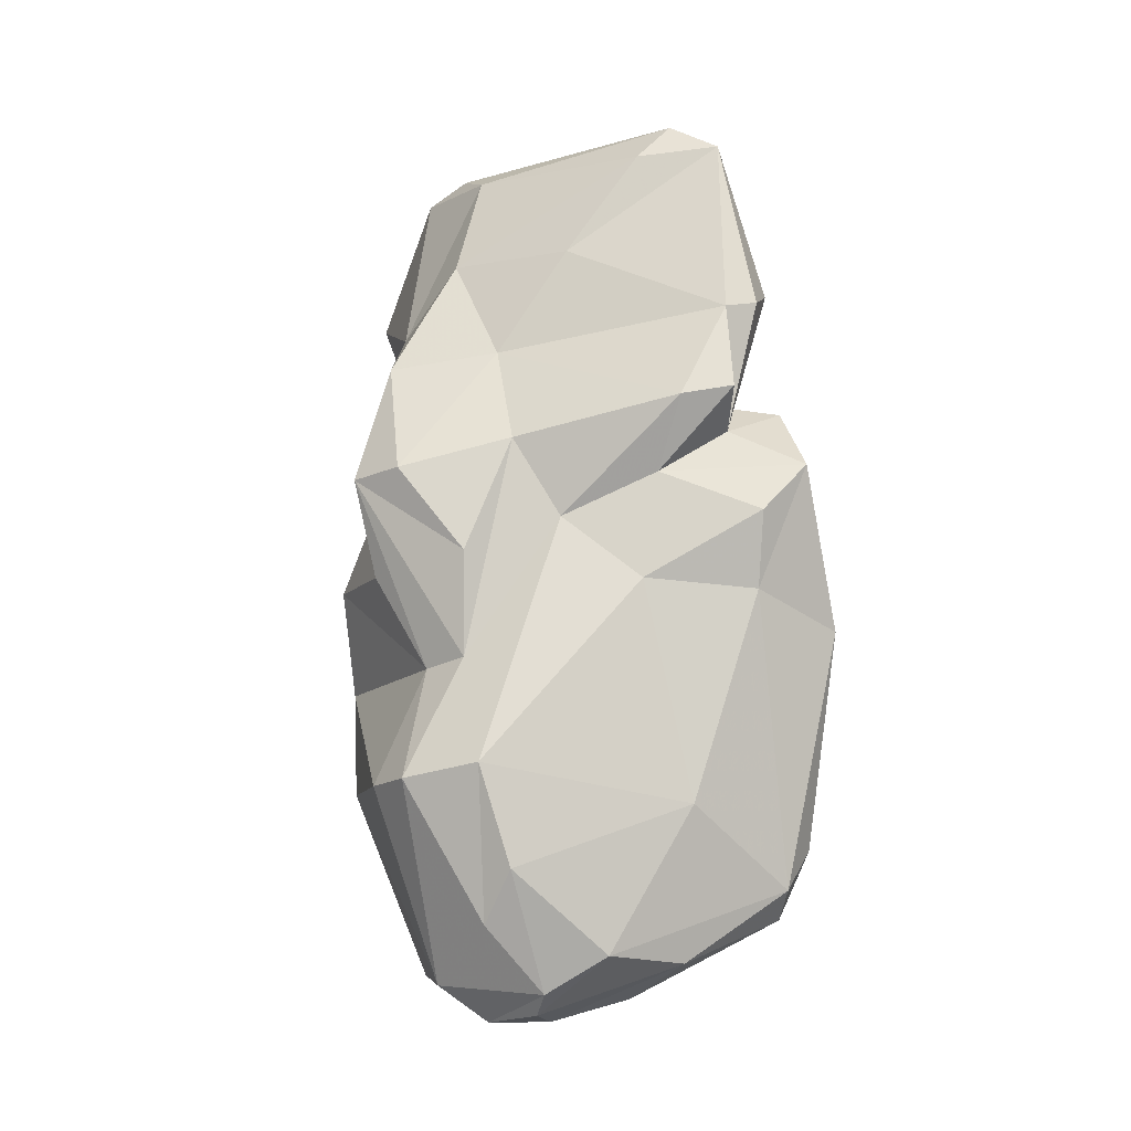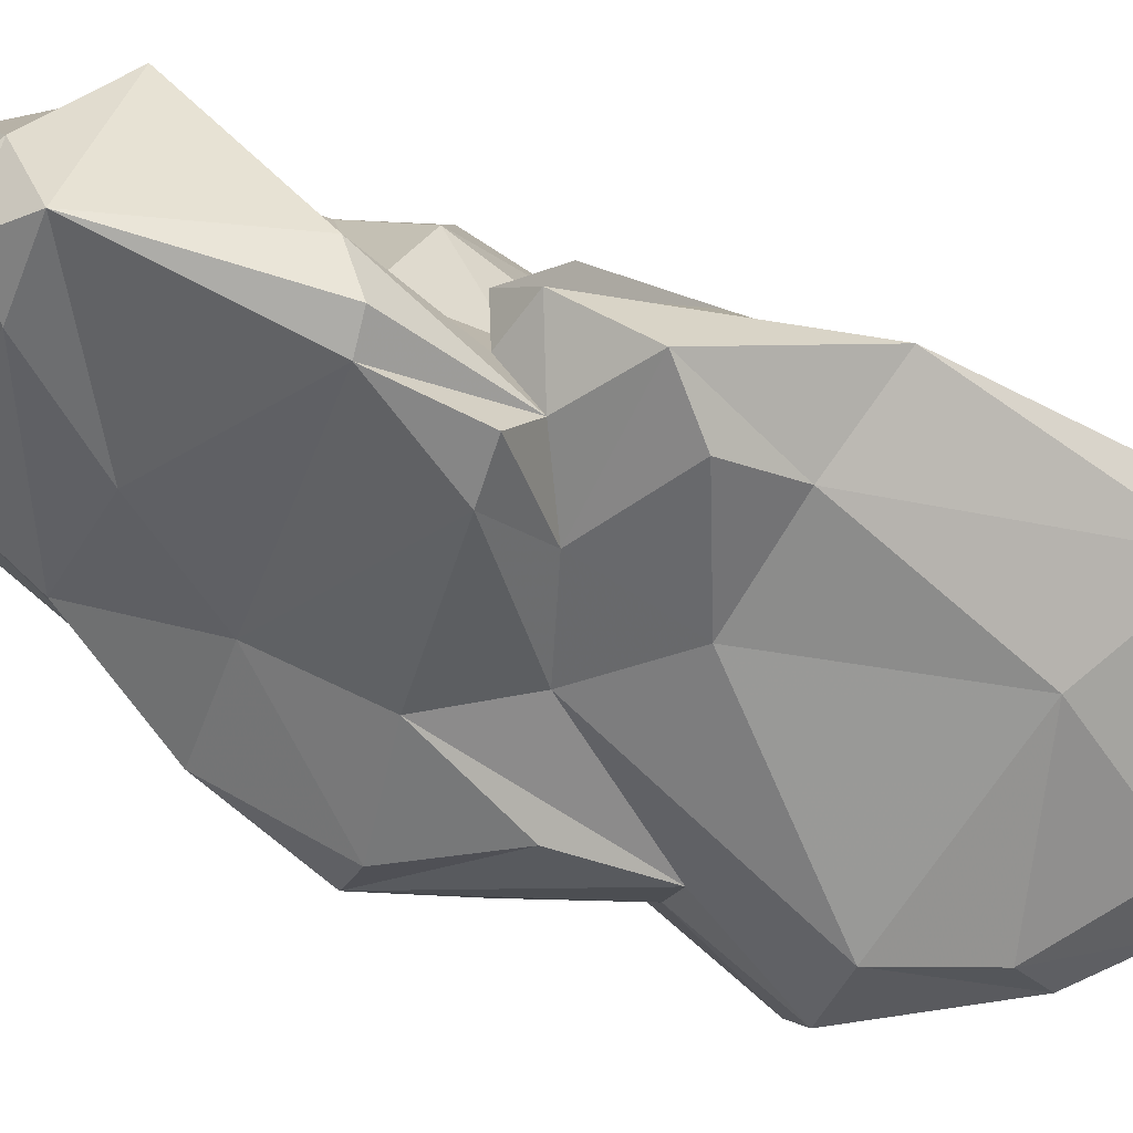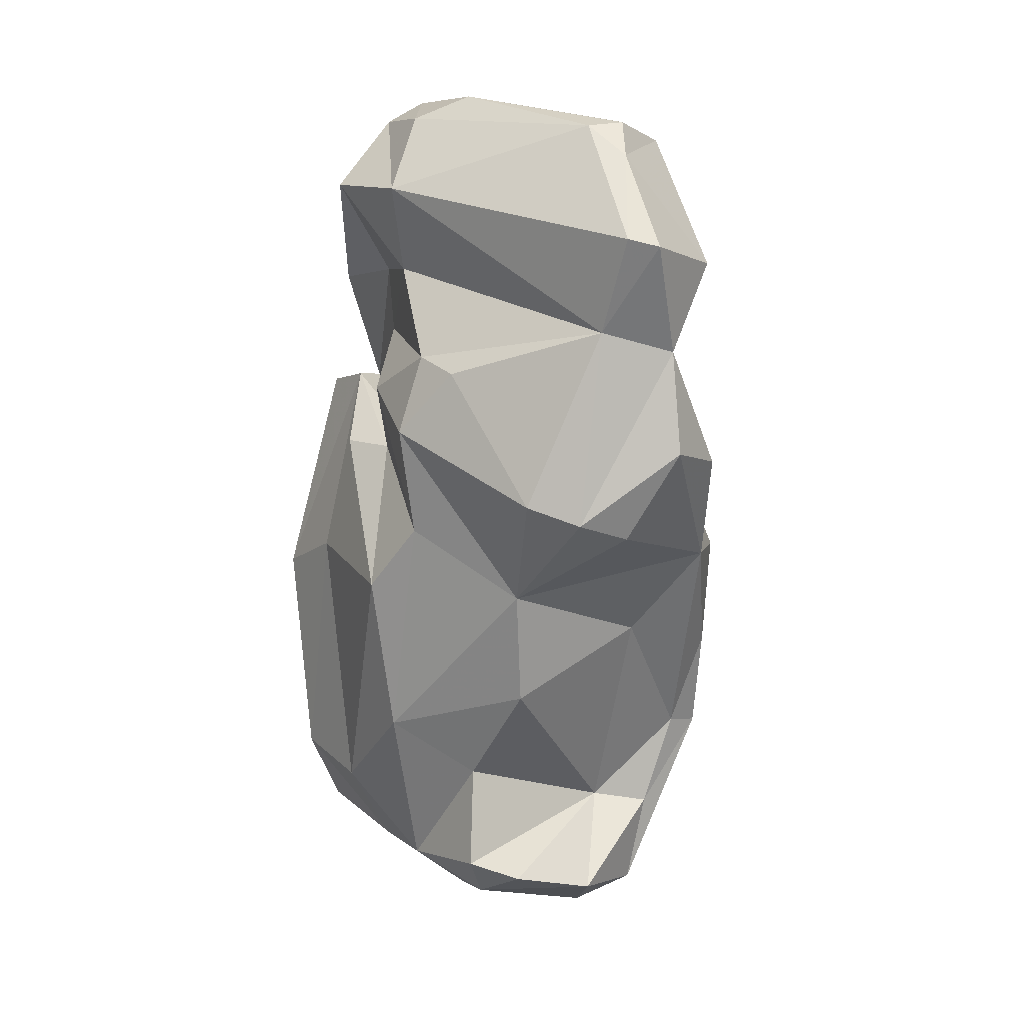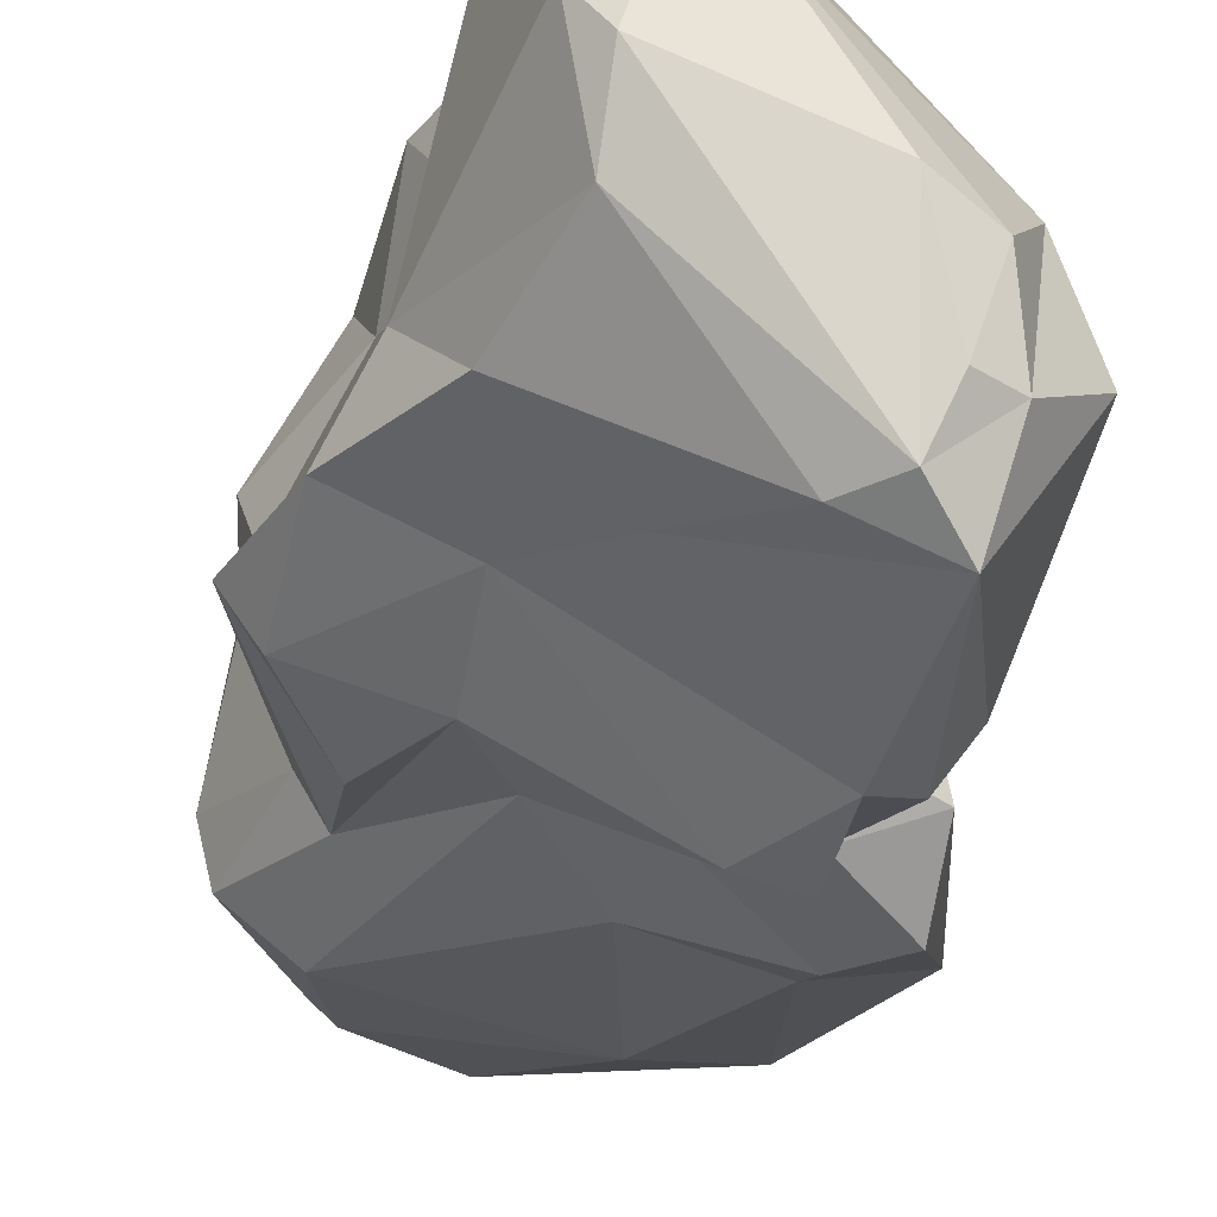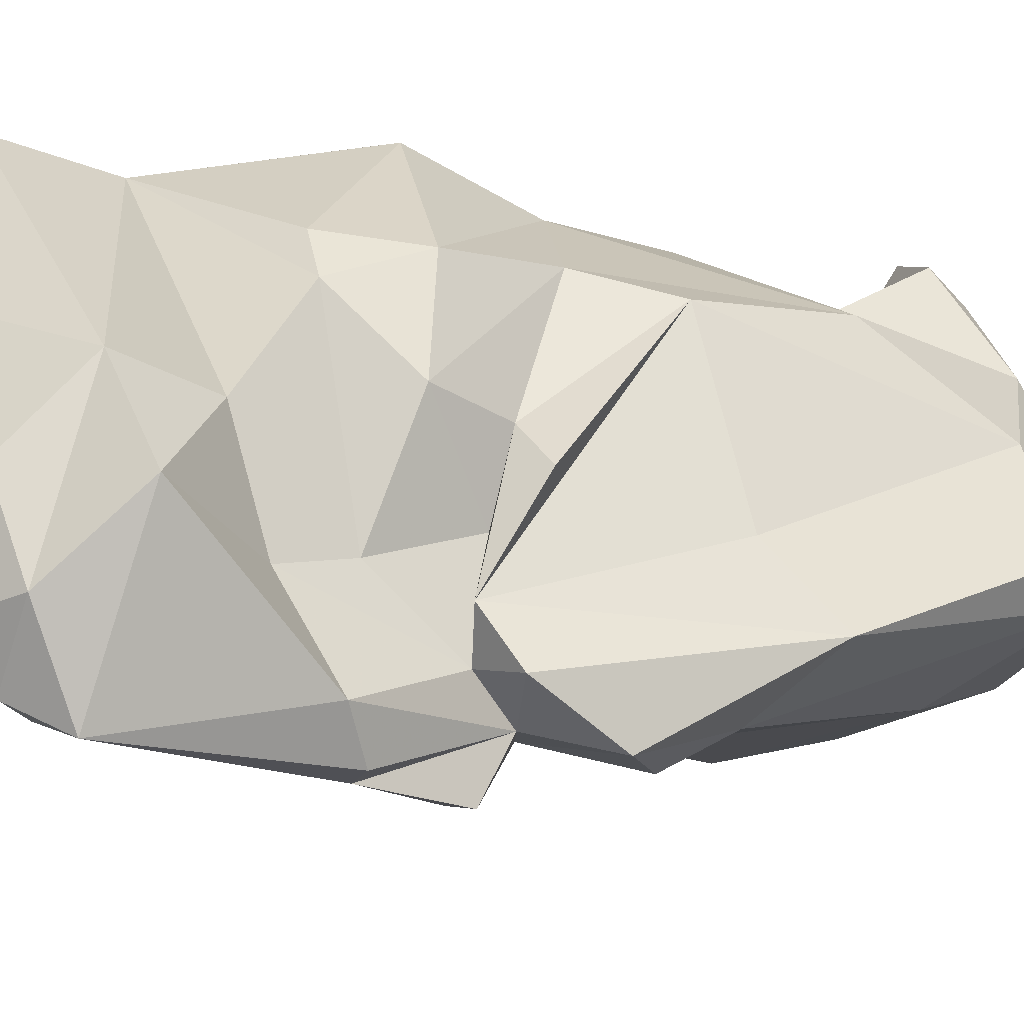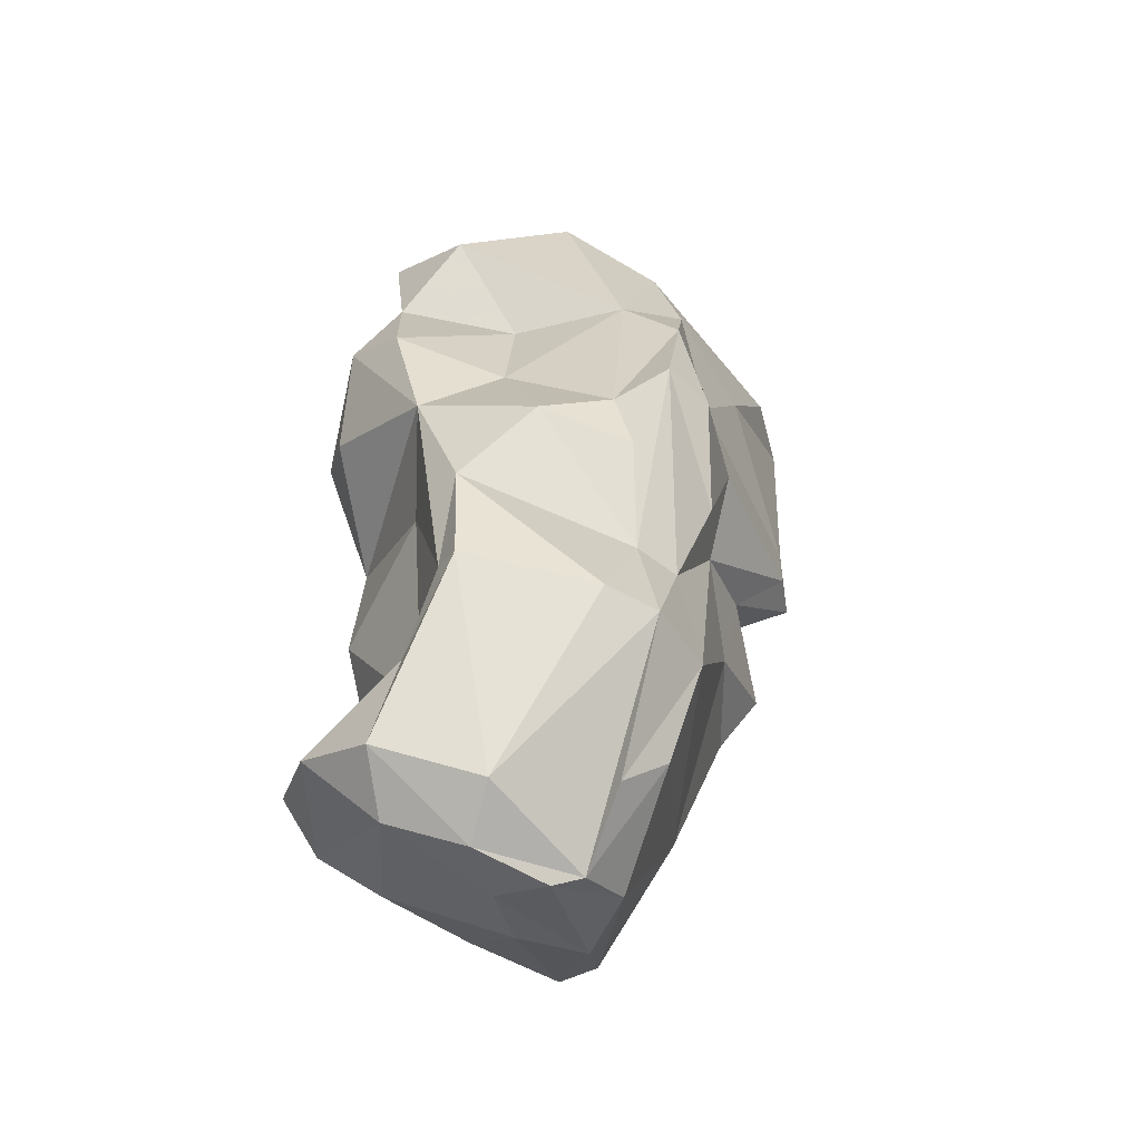
<metadata>
{"format":"obj","ext":"obj","renderer":"f3d","projection":"perspective","resolution":1024,"background":"white","views":[{"elev":-25.7,"azim":-17.7,"up":"+Z"},{"elev":-79.8,"azim":61.5,"up":"+Y"},{"elev":27.2,"azim":165.5,"up":"+Z"},{"elev":-40.2,"azim":-15.8,"up":"+Y"},{"elev":-22.5,"azim":55.0,"up":"+Y"},{"elev":-51.9,"azim":-99.1,"up":"+Z"}]}
</metadata>
<code>
v 172.5 274.1 100.6
v 172.5 277 97.41
v 172.1 280.5 98.2
v 174.4 276.6 93.88
v 172.4 275.1 105.1
v 174.1 281.5 102.8
v 174 284.6 100.2
v 172.4 277.7 99.74
v 173.3 277 107.7
v 175.4 275 93.84
v 173.2 283.1 95.2
v 173.9 283.5 112
v 174.1 285.6 104.7
v 171.3 275.8 100.7
v 174.6 279 115.5
v 175.1 281 107.7
v 173 278 89.75
v 175.7 275.1 114.3
v 173.4 282.9 91.13
v 175 273.7 97.39
v 175.7 277.4 115.9
v 178.1 271.4 109.3
v 176.4 272.5 101.6
v 174.6 274.4 109.6
v 176 273.3 105.5
v 176.9 282.2 116
v 180.3 269.7 112.8
v 175.8 274.2 89.65
v 175.9 284.2 88.24
v 173.6 276.1 89.45
v 174.6 283.4 91.58
v 175.9 285.5 109.4
v 176.7 285.8 113.7
v 176 287.2 106
v 176.3 281.2 83.64
v 177.3 275.2 86.26
v 181.6 269.5 114.4
v 176.5 280.6 116.8
v 176.9 285.1 85.05
v 181.1 274.9 116.6
v 176.8 276.9 84.69
v 178.4 273 98.92
v 177.8 285.6 114
v 176.7 284.2 96.83
v 178.3 281.5 82.5
v 181.7 269.2 102.5
v 179.2 287.1 86.42
v 183.3 268.6 106.2
v 179.3 277.7 82.63
v 180 287.5 103.6
v 181.8 286.6 104.1
v 178.1 287.3 102.7
v 182.2 271.2 115.4
v 177.9 283.4 88.36
v 183.6 282.2 108
v 178.9 284.3 83.65
v 177.8 280.5 116.8
v 181.1 276.1 83.76
v 183.5 273.8 88.81
v 179.3 278.8 82.18
v 181.1 272 96.43
v 183.1 268.4 113.1
v 180.4 280.5 82.44
v 178.5 285.1 110.3
v 182.4 287.6 87.76
v 183.2 274.4 115.7
v 183.5 268.6 102.8
v 184.9 269.8 98.68
v 183.6 286.1 86.39
v 183.7 271.3 114.8
v 181.5 271.2 100.4
v 184.1 276.7 83.91
v 181.9 285.6 99.74
v 184.5 268.6 106.5
v 184.4 280.5 108.1
v 181.8 286 95.36
v 184.2 273.8 106.6
v 184.5 275.1 103.2
v 183.9 270.5 102
v 184.5 271.6 103.7
v 184.3 276.8 110.4
v 185.4 269.8 107.6
v 185.4 277.7 103.1
v 186.3 271 103.4
v 184.2 273.1 109
v 183.9 283.8 85.22
v 184.7 277 113.8
v 183 279.4 83.22
v 183.5 284.6 91.29
v 186.2 273.7 113
v 188 277.1 85.95
v 185.5 272.8 104.3
v 185.6 281.6 105.5
v 185.3 271.3 96.28
v 184.1 286.7 88.2
v 185.2 282.3 101.5
v 185.7 277.9 105.8
v 186.5 269.5 100.6
v 186.7 276.2 102.8
v 185.6 283.1 86.58
v 186.4 282.9 93.03
v 187.7 275.3 97.62
v 186.9 281.5 98.84
v 187.8 275.8 86.65
v 187.8 279.9 88.76
v 186.4 280.5 85.84
v 188.9 272.8 95.66
v 189 276.3 88.4
g foo
f 57 26 38
f 40 57 38
f 66 57 40
f 66 40 53
f 70 66 53
f 38 26 15
f 21 38 15
f 40 38 21
f 37 40 21
f 53 40 37
f 62 70 37
f 70 53 37
f 15 18 21
f 37 21 18
f 27 37 18
f 62 37 27
f 43 33 26
f 43 26 57
f 87 43 57
f 87 57 66
f 66 70 87
f 90 87 70
f 15 26 12
f 26 33 12
f 70 62 90
f 90 62 82
f 15 12 9
f 18 15 9
f 27 22 62
f 27 18 24
f 22 27 24
f 24 18 9
f 64 43 87
f 33 43 64
f 81 64 87
f 90 81 87
f 32 33 64
f 81 90 85
f 32 12 33
f 32 16 12
f 90 82 85
f 82 62 74
f 16 9 12
f 22 48 62
f 74 62 48
f 48 22 25
f 25 22 24
f 24 9 5
f 5 25 24
f 55 51 64
f 75 55 64
f 75 64 81
f 32 50 34
f 50 32 64
f 75 81 77
f 34 13 32
f 81 85 77
f 16 32 13
f 85 80 77
f 82 80 85
f 79 80 82
f 74 79 82
f 6 16 13
f 16 6 9
f 74 48 79
f 79 48 67
f 8 9 6
f 46 48 25
f 67 48 46
f 8 5 9
f 23 46 25
f 1 23 25
f 14 5 8
f 1 25 5
f 1 5 14
f 51 55 93
f 75 93 55
f 93 75 97
f 50 64 51
f 50 52 34
f 75 77 97
f 52 7 34
f 7 13 34
f 80 78 77
f 6 13 7
f 79 67 71
f 6 7 3
f 67 46 71
f 6 3 8
f 71 46 42
f 46 23 42
f 20 23 1
f 2 8 3
f 2 14 8
f 1 14 20
f 73 51 93
f 97 96 93
f 50 51 73
f 96 73 93
f 83 96 97
f 52 50 73
f 77 78 97
f 78 83 97
f 44 7 73
f 7 52 73
f 79 84 80
f 98 84 79
f 68 98 71
f 98 79 71
f 7 11 3
f 42 61 71
f 68 71 61
f 3 11 4
f 23 10 42
f 20 10 23
f 4 2 3
f 14 2 4
f 4 10 14
f 10 20 14
f 96 101 73
f 101 76 73
f 101 96 103
f 103 96 83
f 103 83 99
f 92 99 83
f 92 83 78
f 76 44 73
f 80 92 78
f 76 54 44
f 84 92 80
f 44 54 31
f 44 31 7
f 98 68 94
f 11 7 31
f 31 19 11
f 94 68 61
f 10 28 42
f 61 42 28
f 19 17 11
f 4 11 17
f 30 4 17
f 10 4 30
f 30 28 10
f 89 76 101
f 99 92 103
f 54 76 89
f 102 103 92
f 92 107 102
f 84 107 92
f 98 107 84
f 54 29 31
f 104 94 59
f 94 104 107
f 107 98 94
f 29 19 31
f 59 94 61
f 35 17 19
f 28 59 61
f 28 36 59
f 41 28 30
f 41 36 28
f 95 89 100
f 89 101 100
f 105 100 101
f 103 105 101
f 65 54 95
f 54 89 95
f 103 102 105
f 65 47 54
f 108 105 102
f 107 108 102
f 54 47 29
f 107 104 108
f 39 29 47
f 29 39 19
f 39 35 19
f 104 59 58
f 35 30 17
f 35 49 30
f 49 41 30
f 59 36 58
f 36 41 49
f 36 49 58
f 65 95 69
f 100 69 95
f 47 65 69
f 86 69 100
f 106 86 100
f 106 100 105
f 56 69 86
f 56 47 69
f 88 56 86
f 105 108 106
f 88 86 106
f 91 88 106
f 91 106 108
f 63 56 88
f 72 63 88
f 91 72 88
f 91 108 104
f 39 47 56
f 45 56 63
f 104 72 91
f 45 39 56
f 60 45 63
f 60 63 72
f 35 39 45
f 104 58 72
f 49 35 45
f 49 45 60
f 58 49 60
f 58 60 72
g

</code>
